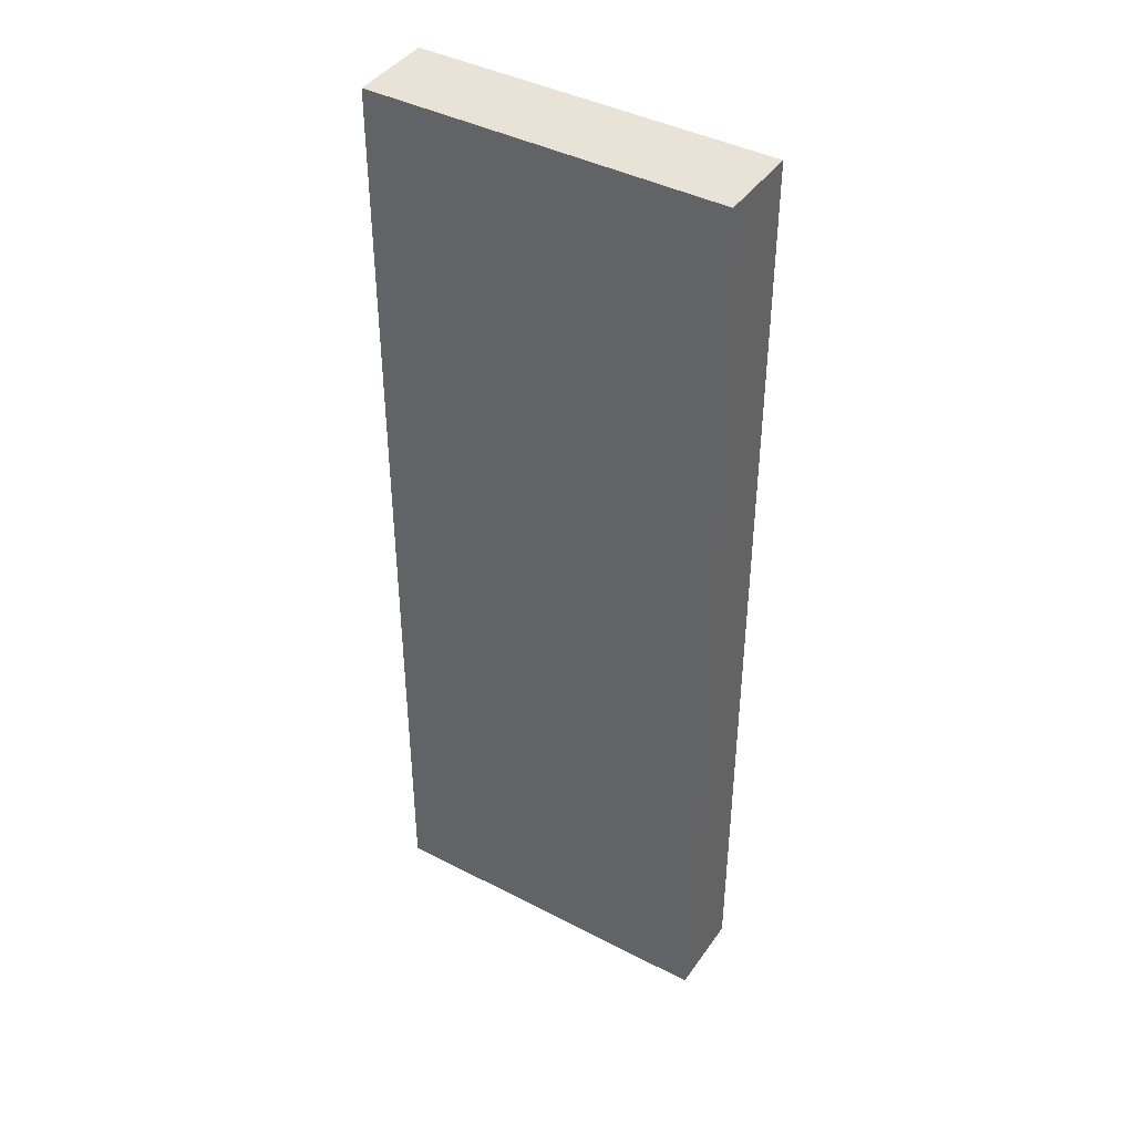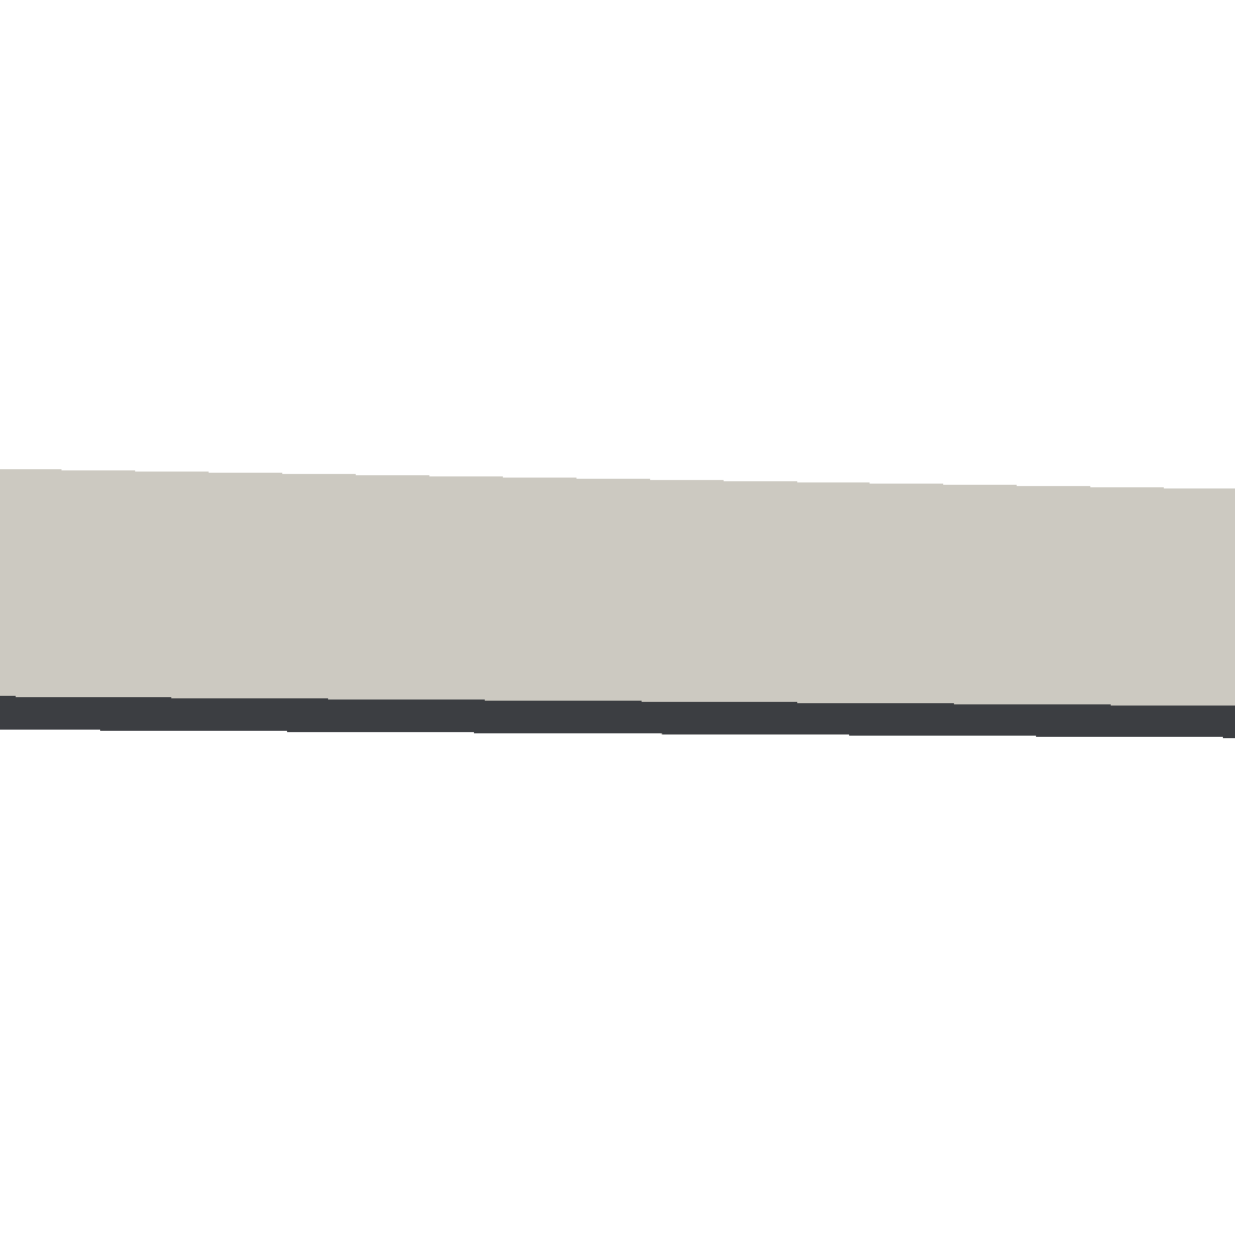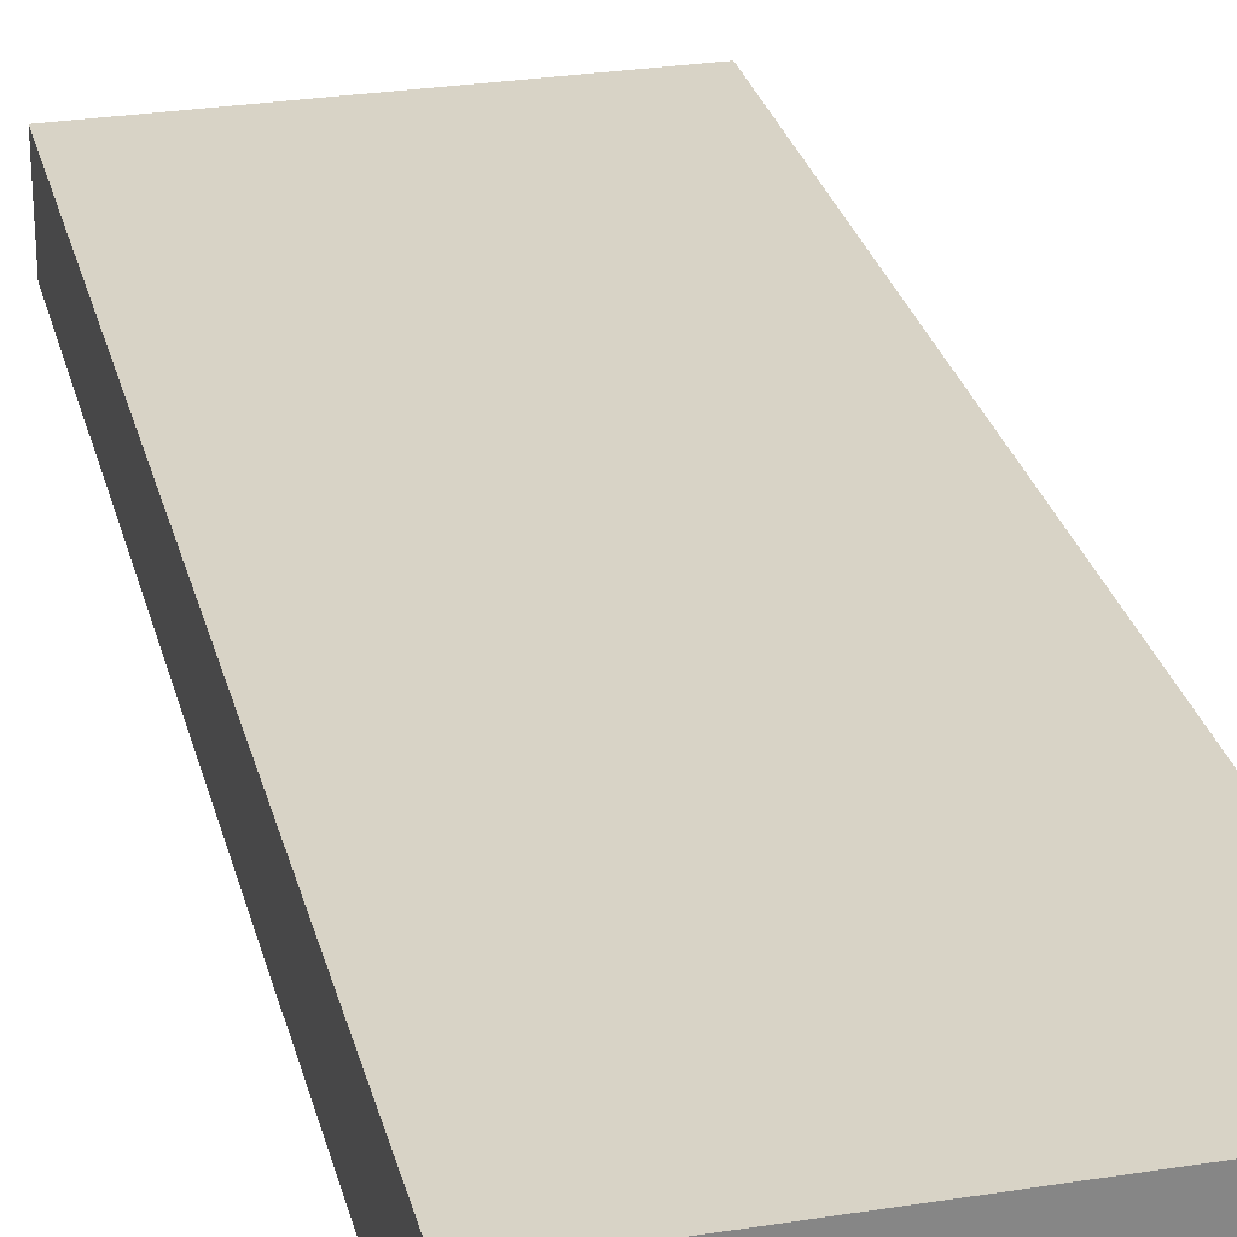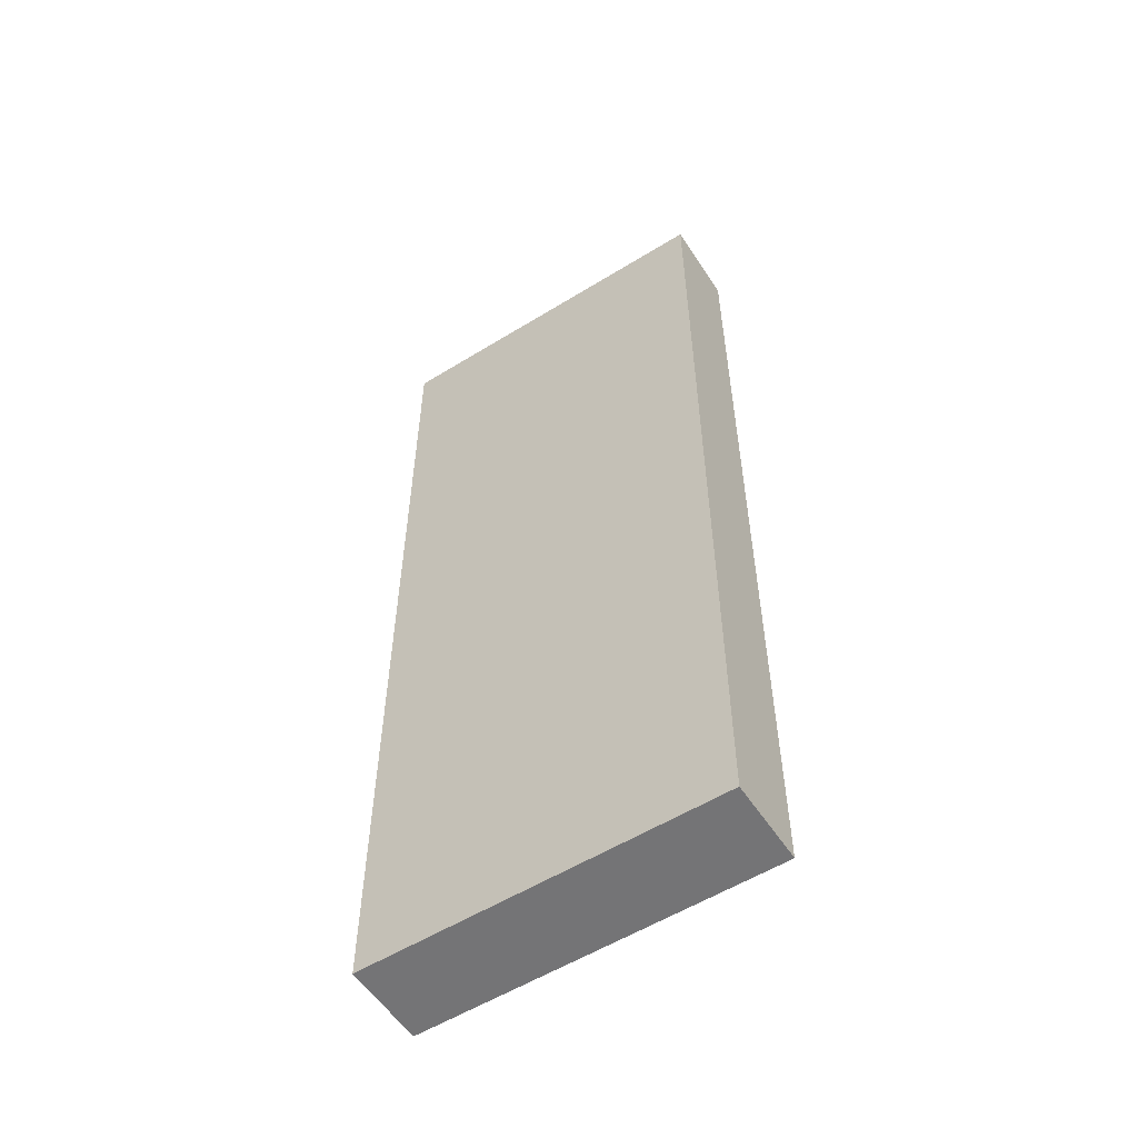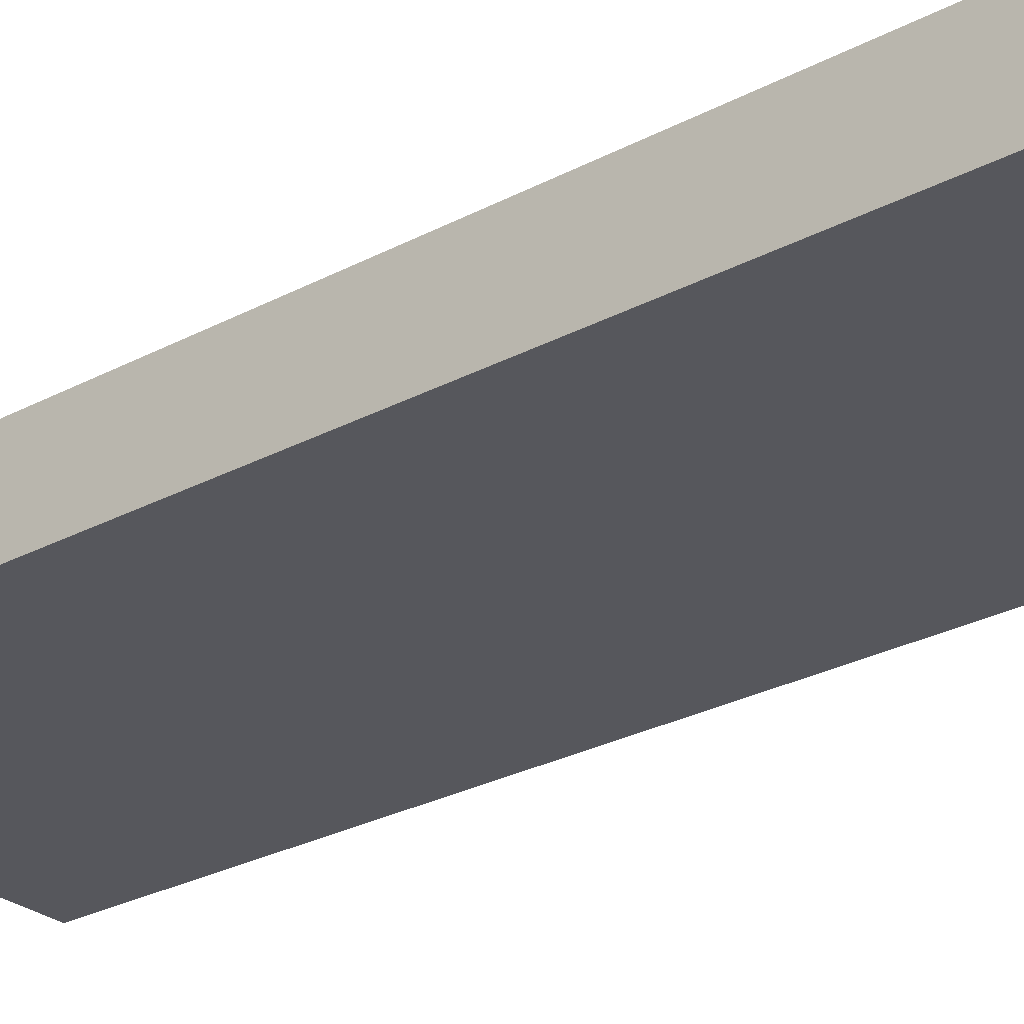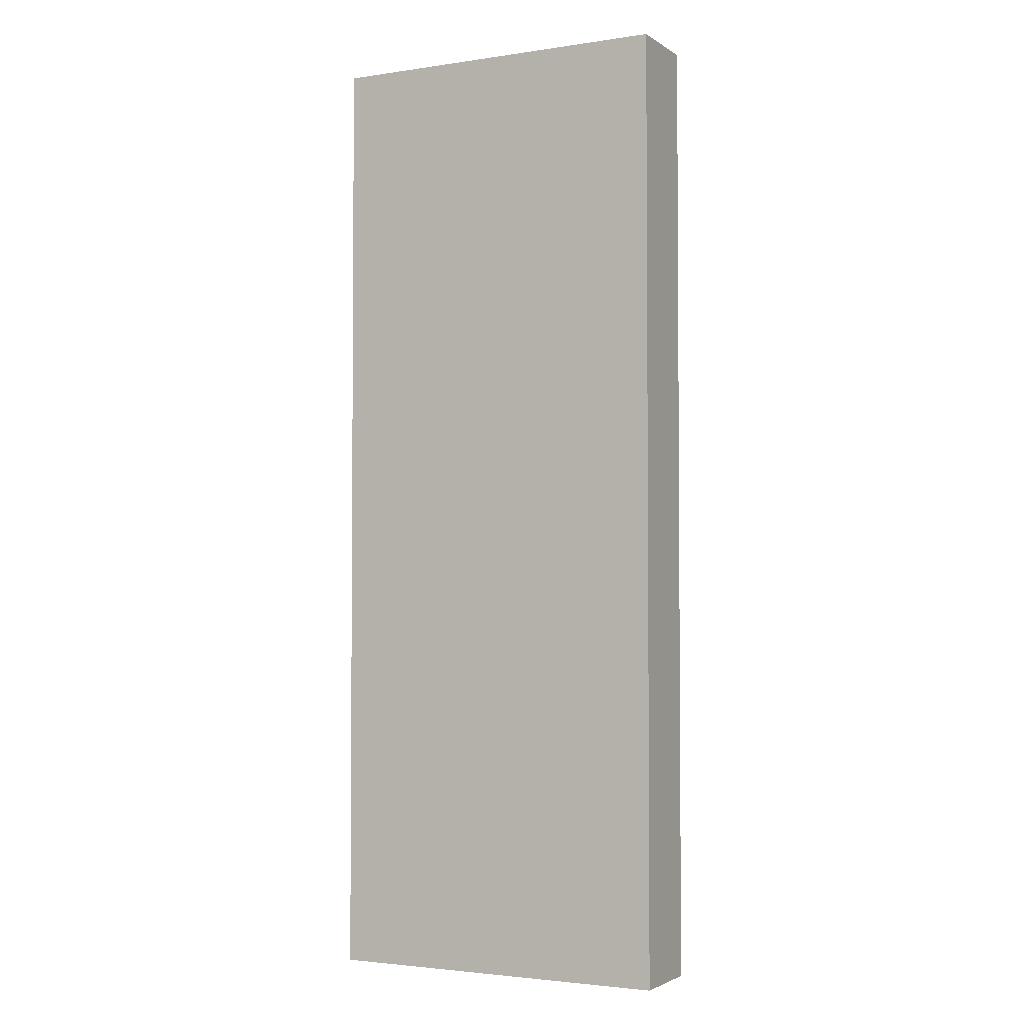
<metadata>
{"format":"obj","ext":"obj","renderer":"f3d","projection":"perspective","resolution":1024,"background":"white","views":[{"elev":41.8,"azim":-148.0,"up":"+Z"},{"elev":-3.3,"azim":79.2,"up":"+Y"},{"elev":28.1,"azim":166.4,"up":"+Y"},{"elev":-56.3,"azim":32.8,"up":"+Z"},{"elev":-27.5,"azim":-50.7,"up":"+Y"},{"elev":-2.8,"azim":27.3,"up":"+Z"}]}
</metadata>
<code>
v 36 -4 -99
v -36 -4 -99
v 36 -4 99
v -36 -4 99
v 36 -4 99
v -36 -4 -99
v 36 -21 -99
v 36 -4 -99
v 36 -21 99
v 36 -4 99
v 36 -21 99
v 36 -4 -99
v -36 -21 -99
v -36 -4 -99
v 36 -21 -99
v 36 -4 -99
v 36 -21 -99
v -36 -4 -99
v -36 -21 99
v -36 -4 99
v -36 -21 -99
v -36 -4 -99
v -36 -21 -99
v -36 -4 99
v 36 -21 99
v 36 -4 99
v -36 -21 99
v -36 -4 99
v -36 -21 99
v 36 -4 99
v 36 -21 -99
v 36 -21 99
v -36 -21 -99
v -36 -21 99
v -36 -21 -99
v 36 -21 99
f 1 2 3
f 4 5 6
f 7 8 9
f 10 11 12
f 13 14 15
f 16 17 18
f 19 20 21
f 22 23 24
f 25 26 27
f 28 29 30
f 31 32 33
f 34 35 36

</code>
